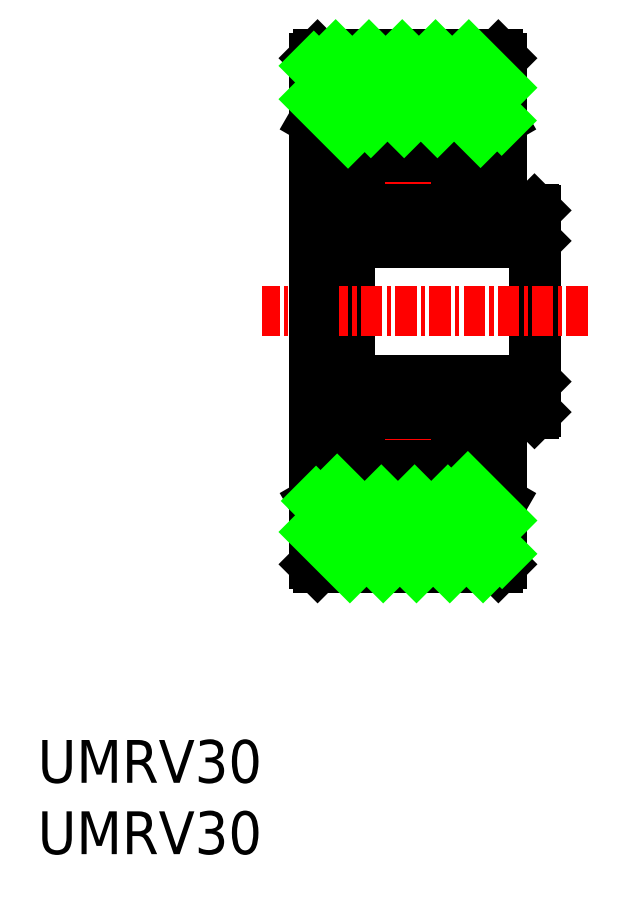
<metadata>
{"format":"dxf","ext":"dxf","renderer":"ezdxf+matplotlib","layout":"modelspace","background":"white","min_lineweight":24,"dpi":150}
</metadata>
<code>
0
SECTION
2
ENTITIES
0
CIRCLE
8
0
10
-11.85
20
26.39
30
0
40
1.9
0
LINE
8
CENTER
10
-10.85
20
26.39
30
0
11
-12.85
21
26.39
31
0
0
LINE
8
CENTER
10
-11.85
20
25.39
30
0
11
-11.85
21
27.39
31
0
0
CIRCLE
8
0
10
-11.85
20
41.39
30
0
40
1.9
0
LINE
8
CENTER
10
-11.85
20
42.39
30
0
11
-11.85
21
40.39
31
0
0
LINE
8
CENTER
10
-10.85
20
41.39
30
0
11
-12.85
21
41.39
31
0
0
LINE
8
0
10
-9.051
20
24.91
30
0
11
-9.751
21
24.21
31
0
0
LINE
8
0
10
-8.351
20
24.62
30
0
11
-9.256
21
23.72
31
0
0
LINE
8
0
10
-15.35
20
24.62
30
0
11
-14.45
21
23.72
31
0
0
LINE
8
0
10
-14.45
20
23.72
30
0
11
-13.95
21
24.21
31
0
0
LINE
8
0
10
-9.256
20
23.72
30
0
11
-9.751
21
24.21
31
0
0
LINE
8
0
10
-9.051
20
24.91
30
0
11
-9.051
21
27.89
31
0
0
LINE
8
0
10
-8.351
20
27.89
30
0
11
-8.351
21
24.62
31
0
0
LINE
8
0
10
-14.65
20
24.91
30
0
11
-14.65
21
27.89
31
0
0
LINE
8
0
10
-15.35
20
27.89
30
0
11
-15.35
21
24.62
31
0
0
LINE
8
0
10
-14.65
20
24.91
30
0
11
-13.95
21
24.21
31
0
0
LINE
8
0
10
-14.65
20
27.89
30
0
11
-15.35
21
27.89
31
0
0
LINE
8
0
10
-9.051
20
27.89
30
0
11
-8.351
21
27.89
31
0
0
LINE
8
0
10
-8.351
20
39.89
30
0
11
-8.351
21
43.16
31
0
0
LINE
8
0
10
-15.35
20
39.89
30
0
11
-15.35
21
43.16
31
0
0
LINE
8
0
10
-9.051
20
42.87
30
0
11
-9.051
21
39.89
31
0
0
LINE
8
0
10
-14.65
20
42.87
30
0
11
-14.65
21
39.89
31
0
0
LINE
8
0
10
-14.65
20
39.89
30
0
11
-15.35
21
39.89
31
0
0
LINE
8
0
10
-9.051
20
39.89
30
0
11
-8.351
21
39.89
31
0
0
LINE
8
0
10
-14.65
20
42.87
30
0
11
-13.95
21
43.57
31
0
0
LINE
8
0
10
-15.35
20
43.16
30
0
11
-14.45
21
44.07
31
0
0
LINE
8
0
10
-14.45
20
44.07
30
0
11
-13.95
21
43.57
31
0
0
LINE
8
0
10
-9.051
20
42.87
30
0
11
-9.751
21
43.57
31
0
0
LINE
8
0
10
-8.351
20
43.16
30
0
11
-9.256
21
44.07
31
0
0
LINE
8
0
10
-9.256
20
44.07
30
0
11
-9.751
21
43.57
31
0
0
LINE
8
0
10
-4.461
20
37.89
30
0
11
-4.461
21
33.89
31
0
0
LINE
8
0
10
-15.24
20
37.89
30
0
11
-15.24
21
33.89
31
0
0
LINE
8
0
10
-4.351
20
37.89
30
0
11
-4.351
21
33.89
31
0
0
LINE
8
0
10
-15.35
20
33.89
30
0
11
-15.35
21
39.78
31
0
0
LINE
8
0
10
-14.65
20
27.89
30
0
11
-13.02
21
27.89
31
0
0
LINE
8
0
10
-10.68
20
27.89
30
0
11
-9.051
21
27.89
31
0
0
LINE
8
0
10
-8.351
20
27.89
30
0
11
-4.461
21
27.89
31
0
0
LINE
8
0
10
-15.24
20
29.89
30
0
11
-4.461
21
29.89
31
0
0
LINE
8
0
10
-15.35
20
33.89
30
0
11
-15.35
21
28
31
0
0
LINE
8
0
10
-15.24
20
29.89
30
0
11
-15.24
21
33.89
31
0
0
LINE
8
0
10
-15.24
20
29.89
30
0
11
-15.35
21
29.78
31
0
0
LINE
8
0
10
-15.35
20
28
30
0
11
-15.24
21
27.89
31
0
0
LINE
8
0
10
-4.351
20
29.89
30
0
11
-4.351
21
33.89
31
0
0
LINE
8
0
10
-4.461
20
29.89
30
0
11
-4.461
21
33.89
31
0
0
LINE
8
0
10
-4.351
20
28
30
0
11
-4.351
21
29.89
31
0
0
LINE
8
0
10
-4.461
20
29.89
30
0
11
-4.351
21
29.78
31
0
0
LINE
8
0
10
-4.461
20
27.89
30
0
11
-4.351
21
28
31
0
0
LINE
8
0
10
-15.24
20
37.89
30
0
11
-4.461
21
37.89
31
0
0
LINE
8
0
10
-14.65
20
39.89
30
0
11
-13.02
21
39.89
31
0
0
LINE
8
0
10
-10.68
20
39.89
30
0
11
-9.051
21
39.89
31
0
0
LINE
8
0
10
-8.351
20
39.89
30
0
11
-4.461
21
39.89
31
0
0
LINE
8
0
10
-15.24
20
37.89
30
0
11
-15.35
21
38
31
0
0
LINE
8
0
10
-15.35
20
39.78
30
0
11
-15.24
21
39.89
31
0
0
LINE
8
0
10
-4.461
20
37.89
30
0
11
-4.351
21
38
31
0
0
LINE
8
0
10
-4.461
20
39.89
30
0
11
-4.351
21
39.78
31
0
0
LINE
8
0
10
-4.351
20
39.78
30
0
11
-4.351
21
37.89
31
0
0
LINE
8
CENTER
10
-1.351
20
33.89
30
0
11
-20.35
21
33.89
31
0
0
LINE
8
0
10
-17.35
20
19.11
30
0
11
-17.35
21
33.89
31
0
0
LINE
8
0
10
-6.351
20
19.11
30
0
11
-6.351
21
27.89
31
0
0
LINE
8
0
10
-17.35
20
19.11
30
0
11
-17.13
21
18.89
31
0
0
LINE
8
0
10
-6.351
20
19.11
30
0
11
-6.571
21
18.89
31
0
0
LINE
8
0
10
-17.13
20
18.89
30
0
11
-6.571
21
18.89
31
0
0
LINE
8
0
10
-15.24
20
22.89
30
0
11
-8.461
21
22.89
31
0
0
LINE
8
0
10
-14.63
20
24.89
30
0
11
-13.02
21
24.89
31
0
0
LINE
8
0
10
-10.68
20
24.89
30
0
11
-9.071
21
24.89
31
0
0
LINE
8
0
10
-15.35
20
24.62
30
0
11
-15.35
21
23
31
0
0
LINE
8
0
10
-8.351
20
24.62
30
0
11
-8.351
21
23
31
0
0
LINE
8
0
10
-15.35
20
23.89
30
0
11
-17.35
21
22.74
31
0
0
LINE
8
0
10
-8.351
20
23.89
30
0
11
-6.351
21
22.74
31
0
0
LINE
8
0
10
-15.24
20
22.89
30
0
11
-15.35
21
23
31
0
0
LINE
8
0
10
-8.461
20
22.89
30
0
11
-8.351
21
23
31
0
0
LINE
8
0
10
-17.35
20
48.67
30
0
11
-17.35
21
33.89
31
0
0
LINE
8
0
10
-6.351
20
48.67
30
0
11
-6.351
21
39.89
31
0
0
LINE
8
0
10
-15.24
20
44.89
30
0
11
-8.461
21
44.89
31
0
0
LINE
8
0
10
-14.63
20
42.89
30
0
11
-13.02
21
42.89
31
0
0
LINE
8
0
10
-10.68
20
42.89
30
0
11
-9.071
21
42.89
31
0
0
LINE
8
0
10
-15.35
20
43.16
30
0
11
-15.35
21
44.78
31
0
0
LINE
8
0
10
-8.351
20
43.16
30
0
11
-8.351
21
44.78
31
0
0
LINE
8
0
10
-15.35
20
43.89
30
0
11
-17.35
21
45.05
31
0
0
LINE
8
0
10
-8.351
20
43.89
30
0
11
-6.351
21
45.05
31
0
0
LINE
8
0
10
-15.24
20
44.89
30
0
11
-15.35
21
44.78
31
0
0
LINE
8
0
10
-8.461
20
44.89
30
0
11
-8.351
21
44.78
31
0
0
LINE
8
0
10
-17.13
20
48.89
30
0
11
-6.571
21
48.89
31
0
0
LINE
8
0
10
-6.351
20
48.67
30
0
11
-6.571
21
48.89
31
0
0
LINE
8
0
10
-17.35
20
48.67
30
0
11
-17.13
21
48.89
31
0
0
LINE
8
0
10
-6.351
20
46.95
30
0
11
-8.295
21
48.89
31
0
0
LINE
8
0
10
-6.378
20
45.03
30
0
11
-10.24
21
48.89
31
0
0
LINE
8
0
10
-7.611
20
44.32
30
0
11
-12.18
21
48.89
31
0
0
LINE
8
0
10
-10.13
20
44.89
30
0
11
-14.13
21
48.89
31
0
0
LINE
8
0
10
-12.07
20
44.89
30
0
11
-16.07
21
48.89
31
0
0
LINE
8
0
10
-14.02
20
44.89
30
0
11
-17.35
21
48.22
31
0
0
LINE
8
0
10
-15.35
20
44.28
30
0
11
-17.35
21
46.28
31
0
0
LINE
8
0
10
-6.351
20
21.67
30
0
11
-8.351
21
23.67
31
0
0
LINE
8
0
10
-6.351
20
19.72
30
0
11
-9.519
21
22.89
31
0
0
LINE
8
0
10
-7.463
20
18.89
30
0
11
-11.46
21
22.89
31
0
0
LINE
8
0
10
-9.408
20
18.89
30
0
11
-13.41
21
22.89
31
0
0
LINE
8
0
10
-11.35
20
18.89
30
0
11
-15.99
21
23.52
31
0
0
LINE
8
0
10
-13.3
20
18.89
30
0
11
-17.22
21
22.81
31
0
0
LINE
8
0
10
-15.24
20
18.89
30
0
11
-17.35
21
21
31
0
0
TEXT
8
0
10
-33.48
20
6.349
30
0
40
2.5
1
UMRV30
0
TEXT
8
0
10
-33.48
20
2.182
30
0
40
2.5
1
UMRV30
0
ENDSEC
0
EOF

</code>
